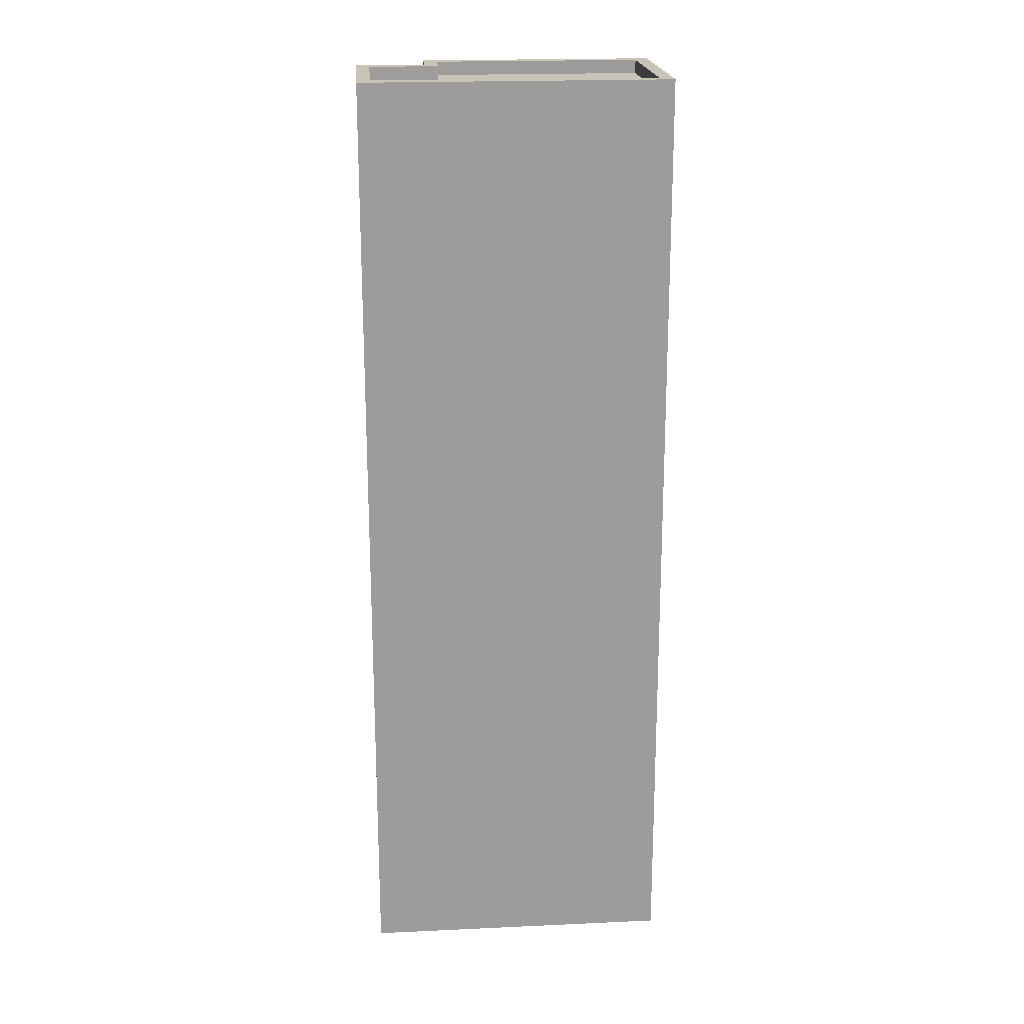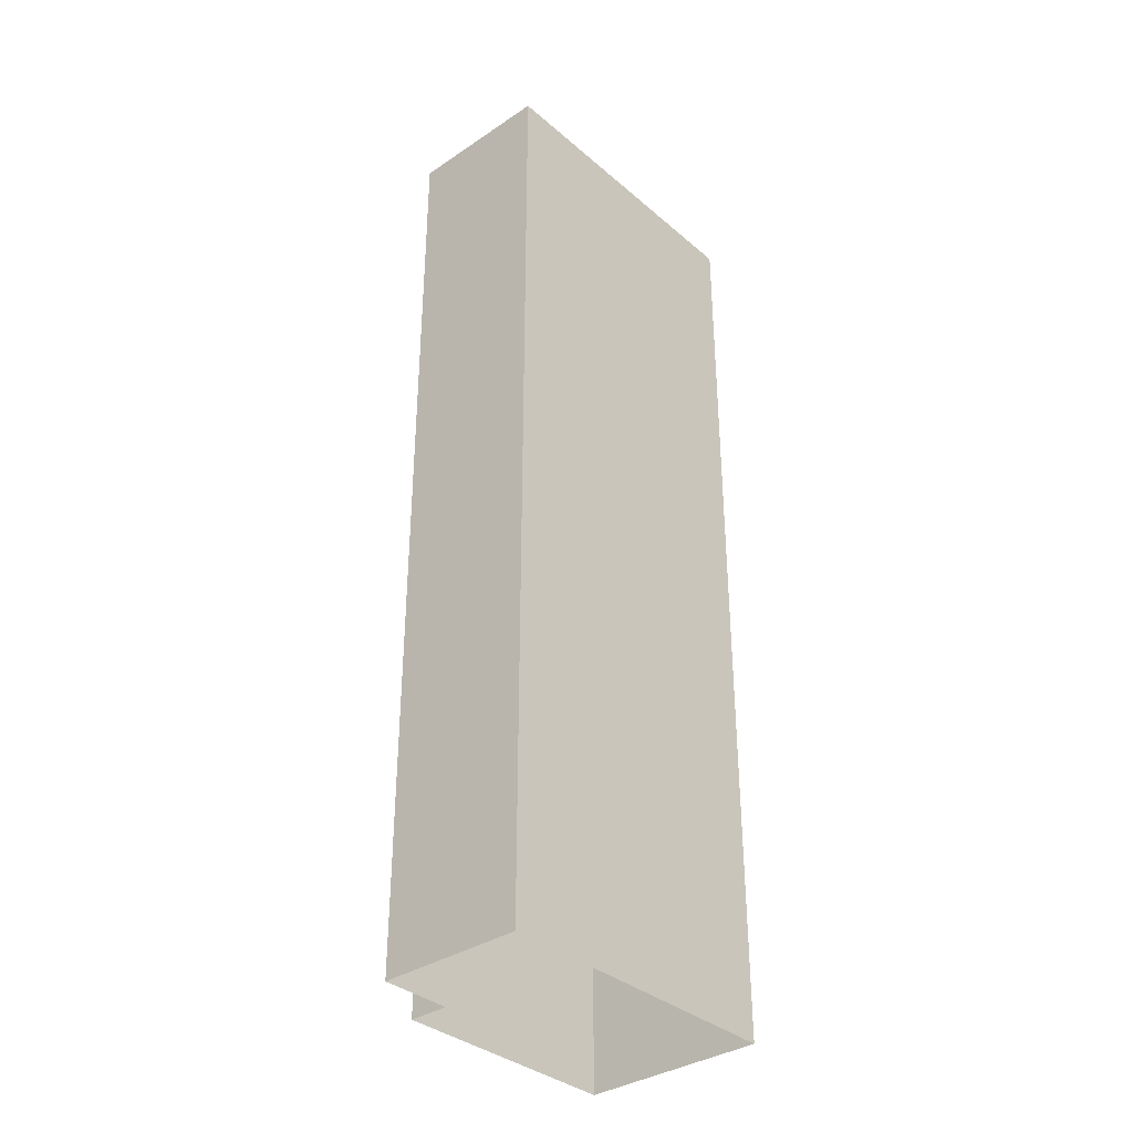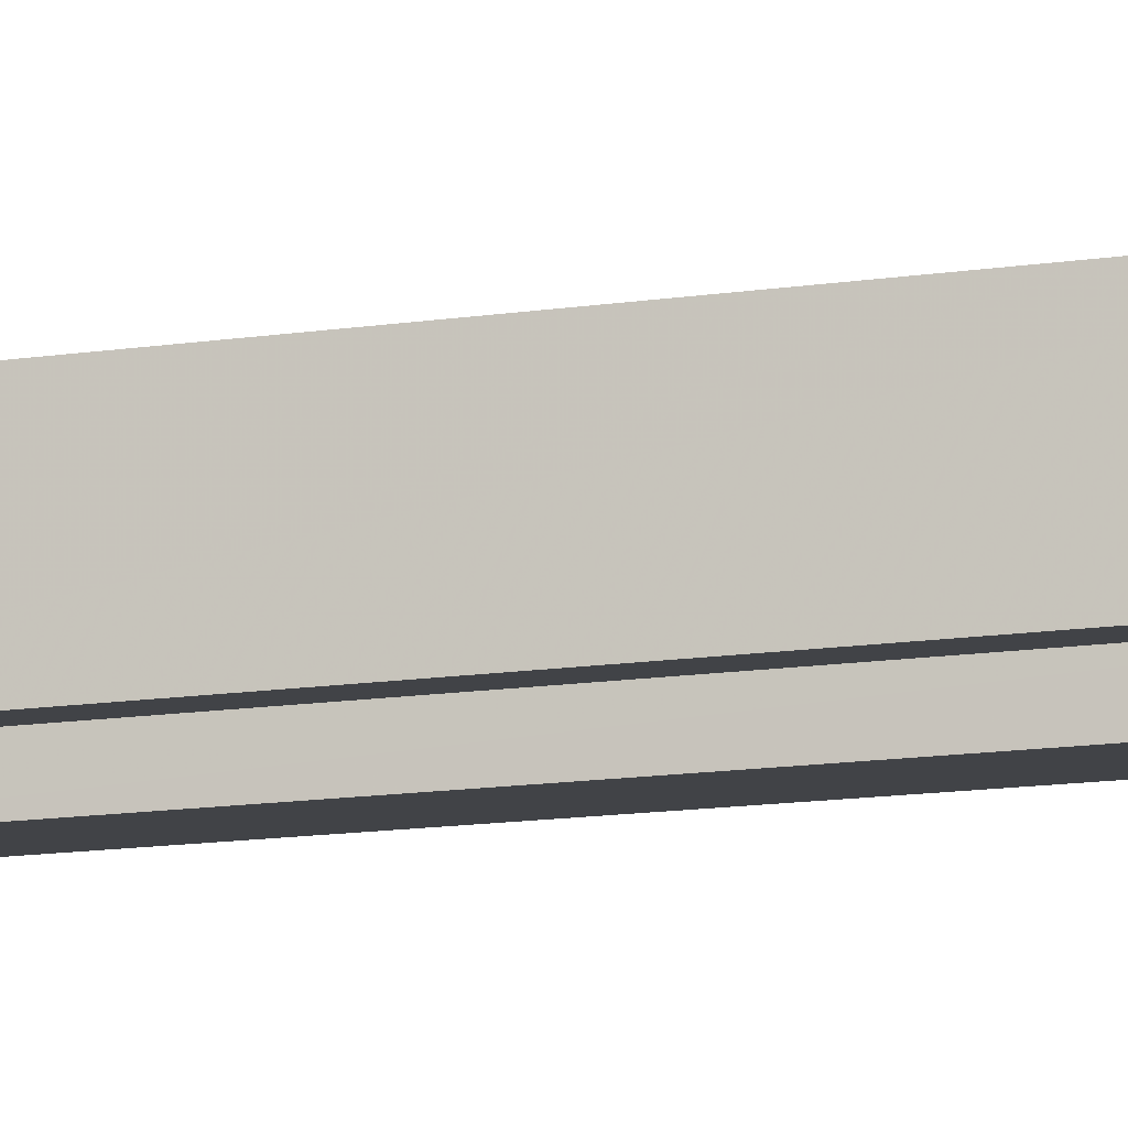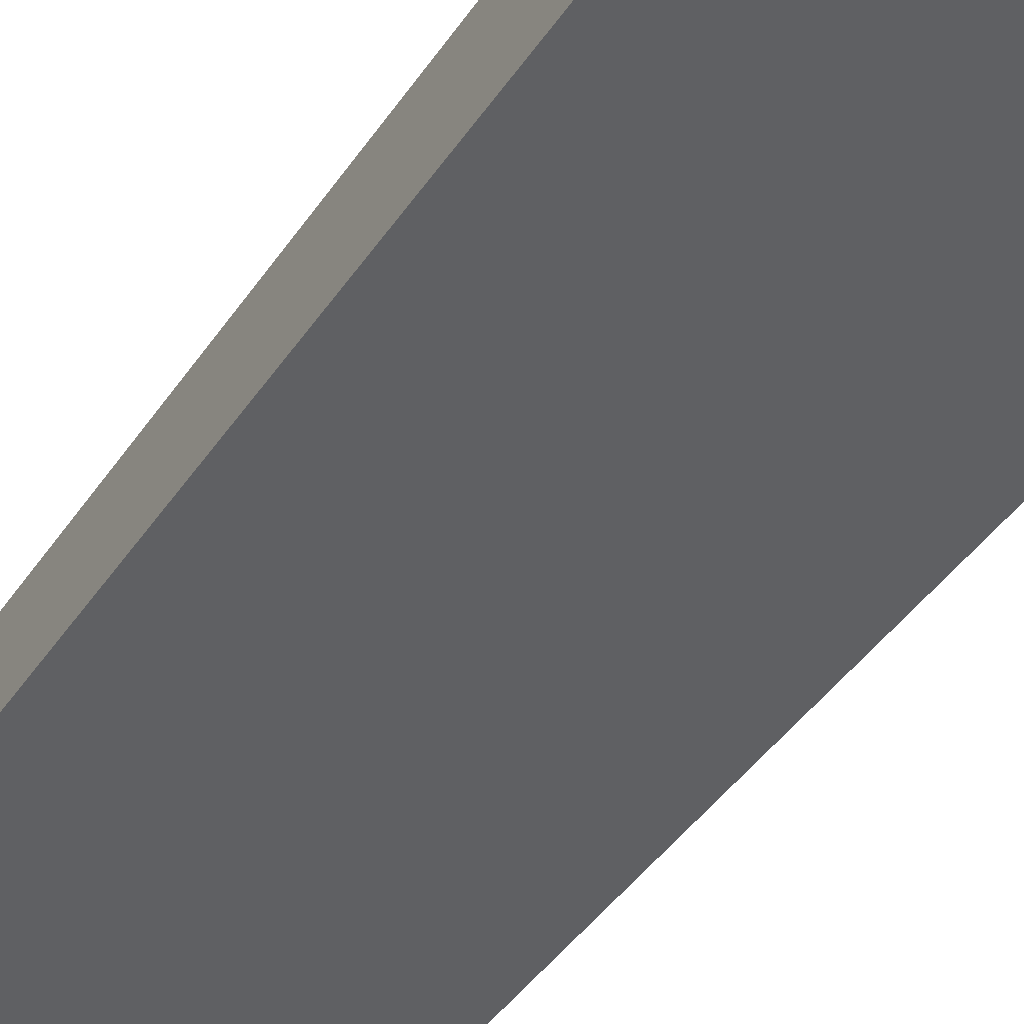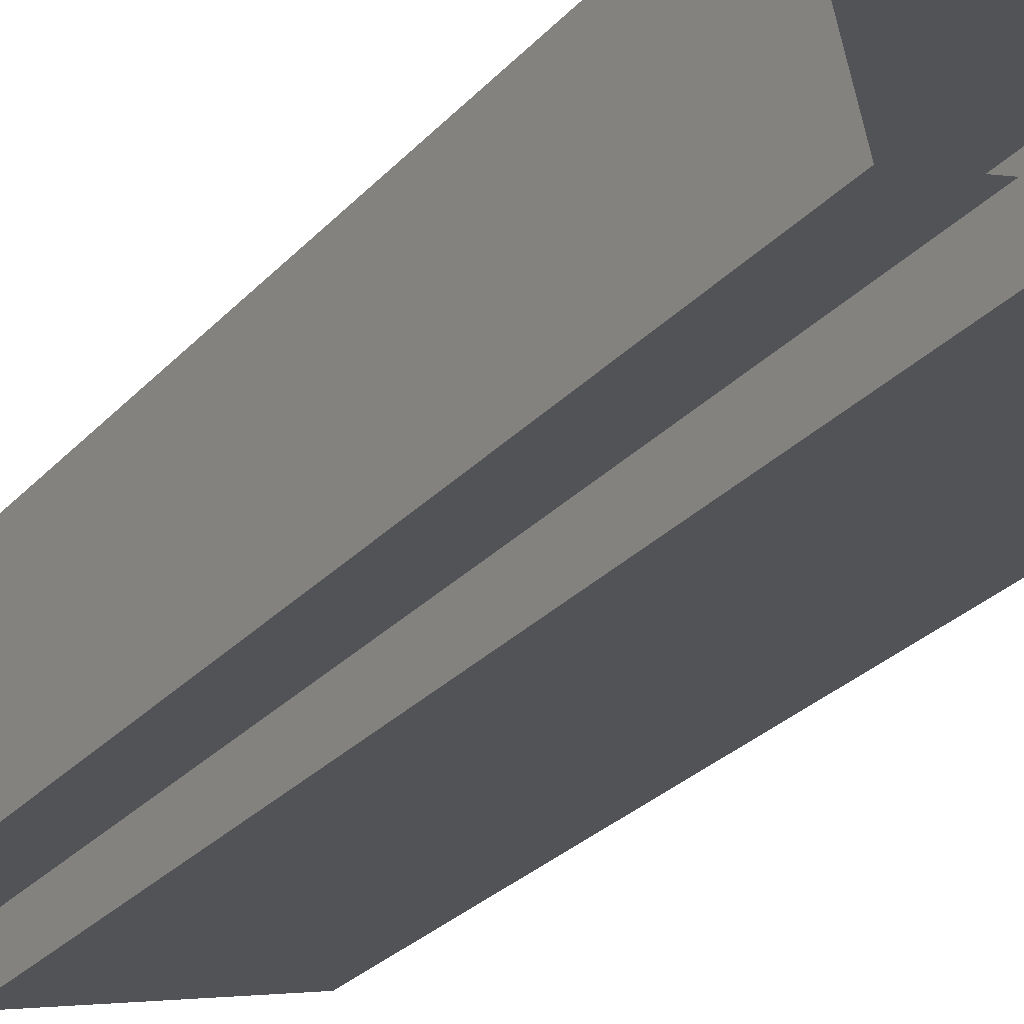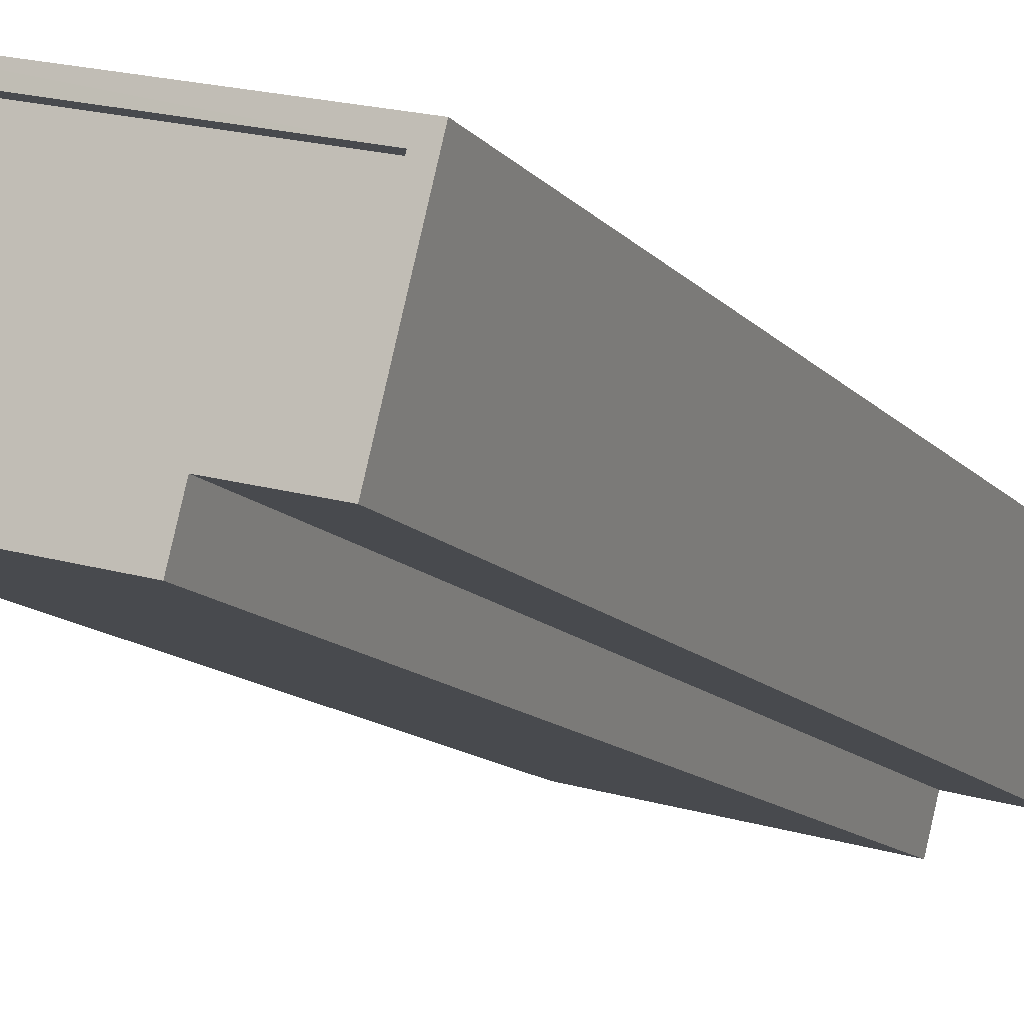
<metadata>
{"format":"obj","ext":"obj","renderer":"f3d","projection":"perspective","resolution":1024,"background":"white","views":[{"elev":20.1,"azim":161.3,"up":"+Z"},{"elev":-35.3,"azim":117.7,"up":"+Z"},{"elev":-20.3,"azim":103.1,"up":"+Y"},{"elev":-42.8,"azim":-31.3,"up":"+Y"},{"elev":-26.9,"azim":148.1,"up":"+Y"},{"elev":-11.5,"azim":22.7,"up":"+Y"}]}
</metadata>
<code>
v -8549 -3.729e+04 56.03
v -8557 -3.729e+04 55.63
v -8549 -3.729e+04 55.63
v -8557 -3.729e+04 56.03
v -8550 -3.73e+04 55.63
v -8550 -3.73e+04 56.03
v -8552 -3.729e+04 55.63
v -8552 -3.729e+04 56.03
v -8553 -3.73e+04 55.63
v -8553 -3.73e+04 56.03
v -8559 -3.729e+04 55.63
v -8559 -3.729e+04 56.03
v -8550 -3.73e+04 56.03
v -8550 -3.73e+04 28.3
v -8549 -3.729e+04 28.3
v -8549 -3.729e+04 56.03
v -8552 -3.73e+04 28.3
v -8552 -3.73e+04 56.03
v -8552 -3.73e+04 56.03
v -8552 -3.73e+04 28.3
v -8559 -3.729e+04 28.3
v -8559 -3.729e+04 56.03
v -8558 -3.729e+04 28.3
v -8558 -3.729e+04 56.03
f 15 17 23
f 23 17 21
f 15 14 17
f 21 17 20
f 1 2 3
f 1 4 2
f 1 3 5
f 6 1 5
f 6 5 7
f 8 6 7
f 8 7 9
f 10 8 9
f 10 9 11
f 12 10 11
f 12 11 2
f 4 12 2
f 13 14 15
f 16 13 15
f 13 17 14
f 13 18 17
f 19 20 17
f 18 19 17
f 19 21 20
f 19 22 21
f 22 23 21
f 22 24 23
f 16 15 23
f 24 16 23
f 5 3 7
f 3 2 7
f 7 11 9
f 7 2 11
f 12 24 22
f 13 16 6
f 1 16 24
f 4 24 12
f 1 24 4
f 6 16 1
f 22 19 12
f 10 18 8
f 12 19 10
f 8 18 6
f 6 18 13
f 10 19 18

</code>
